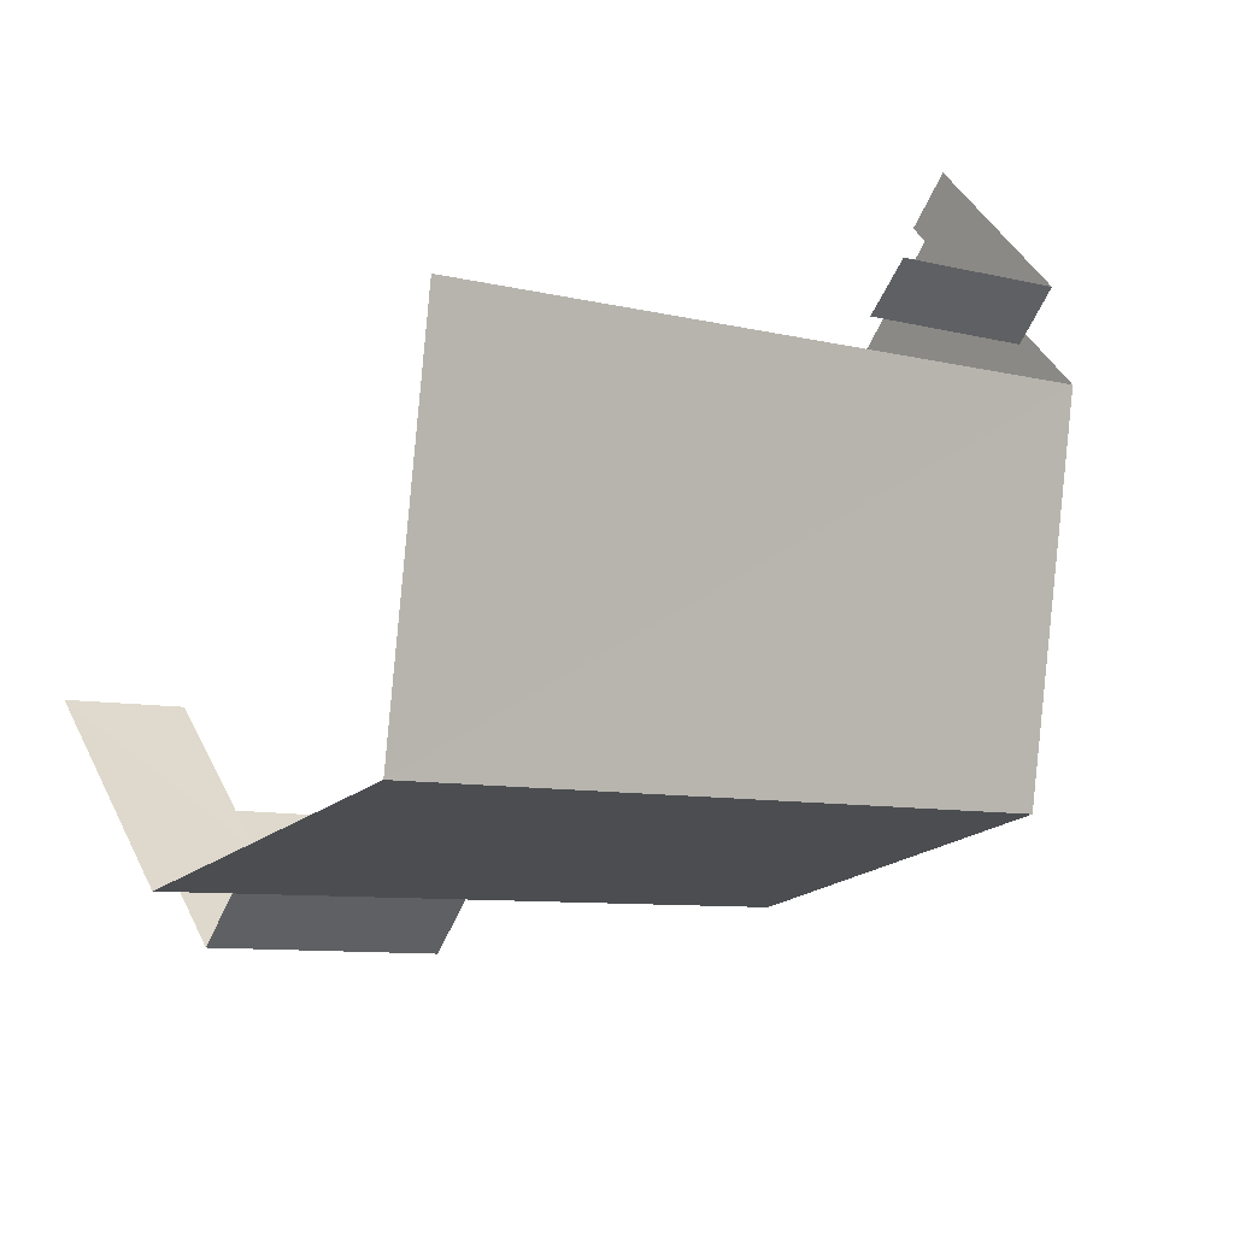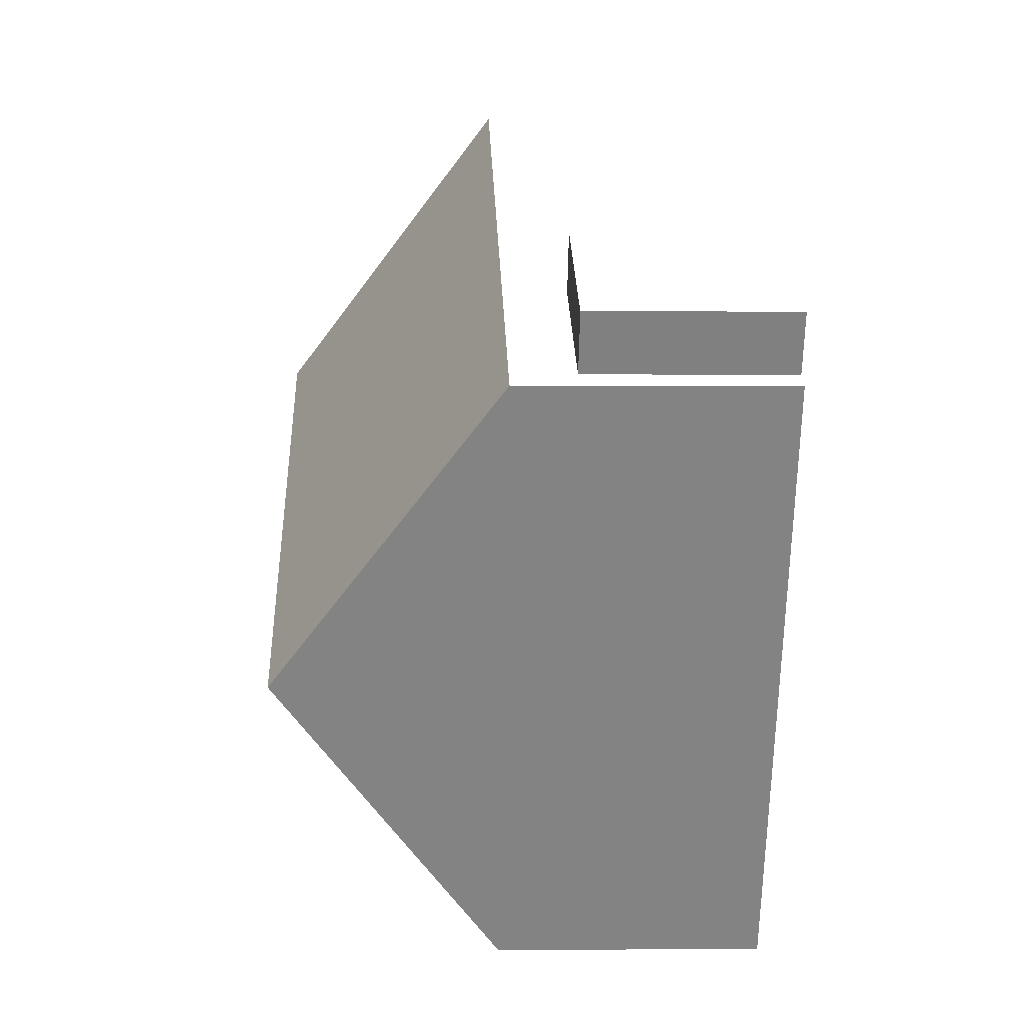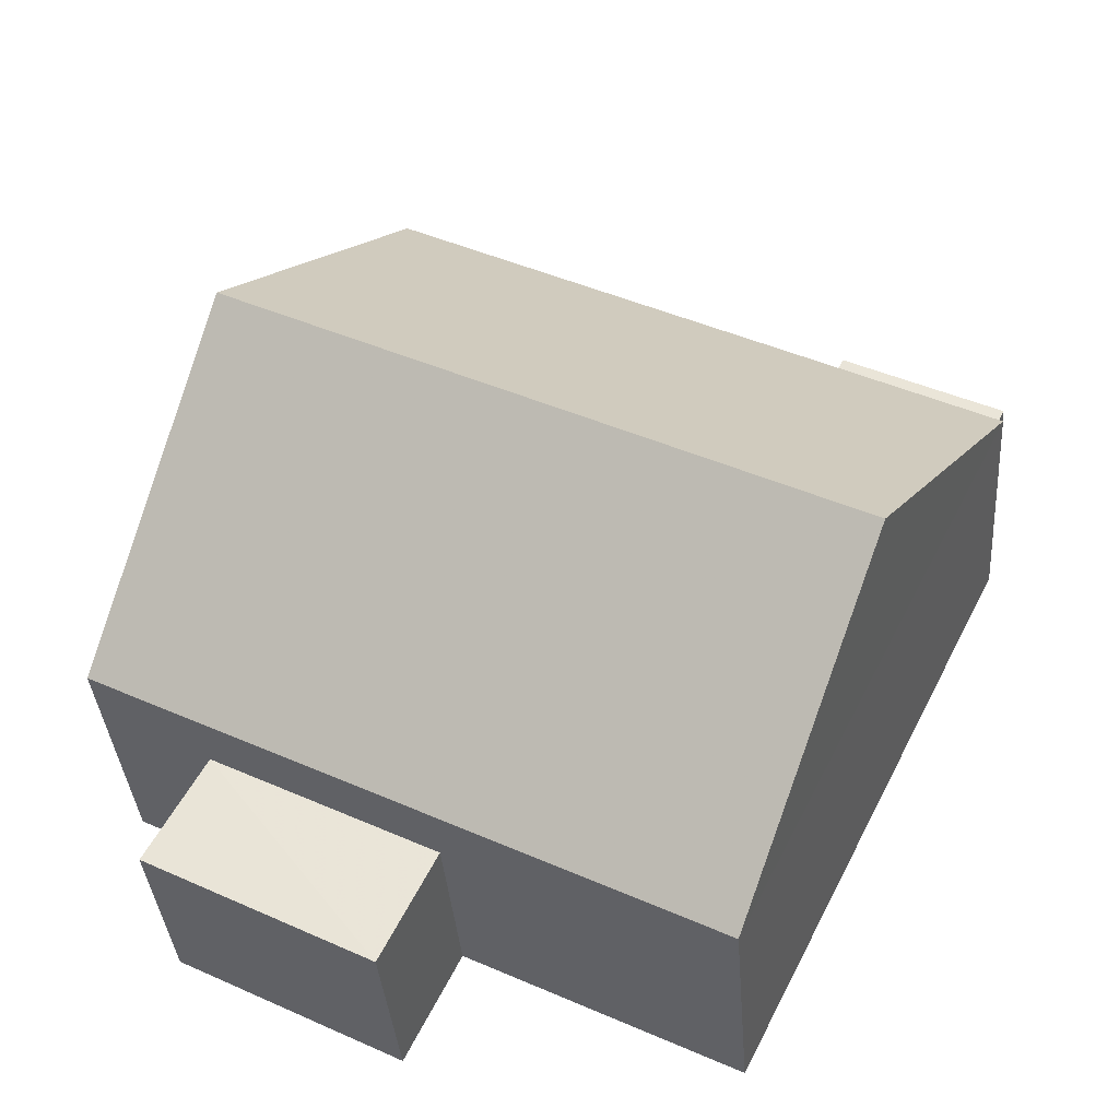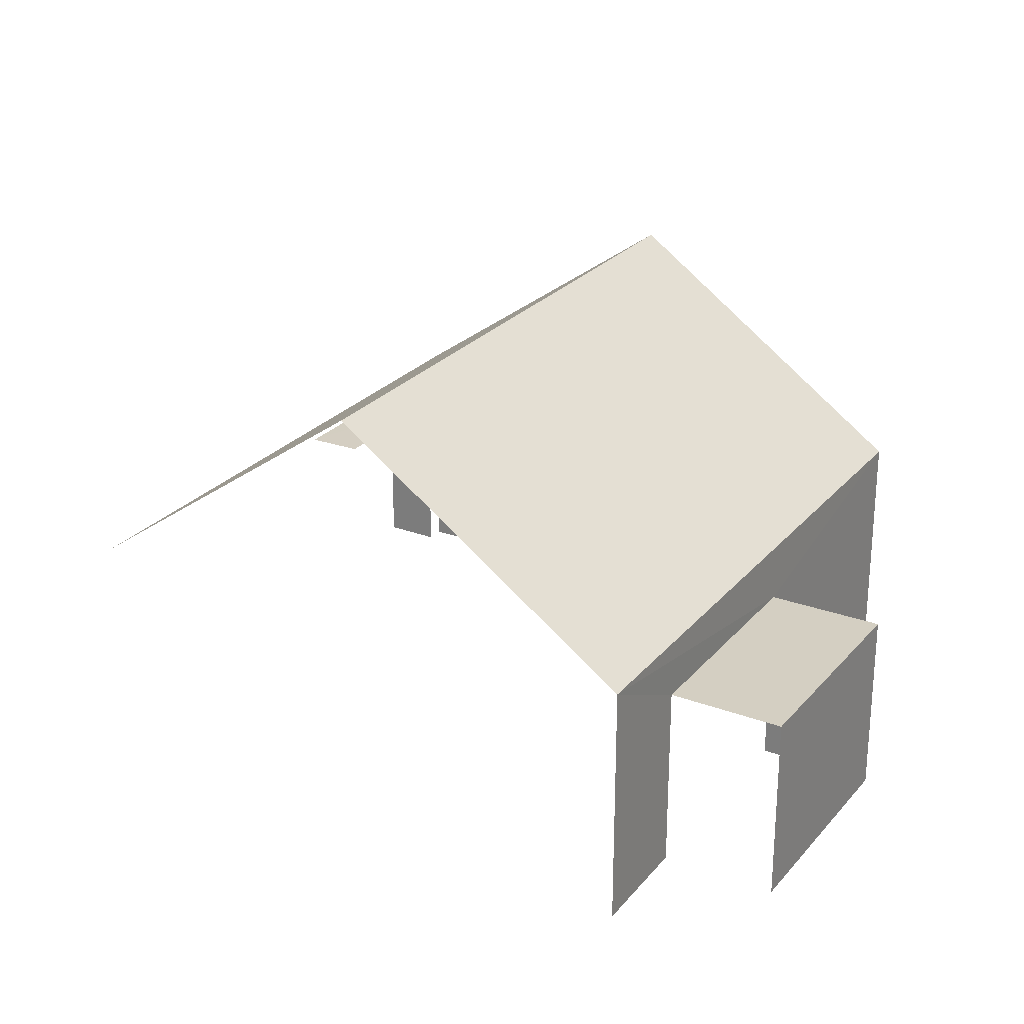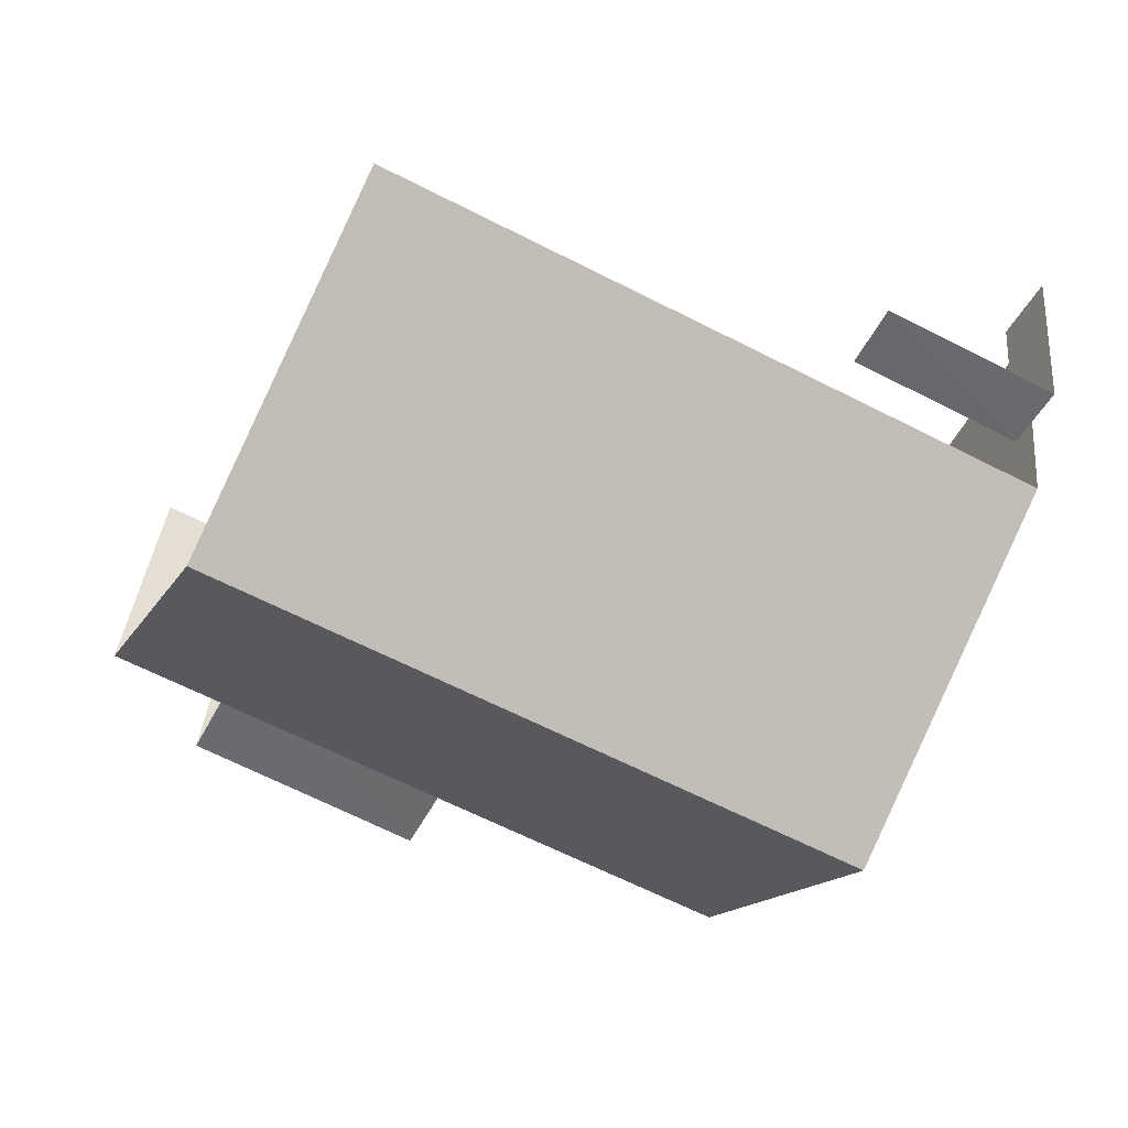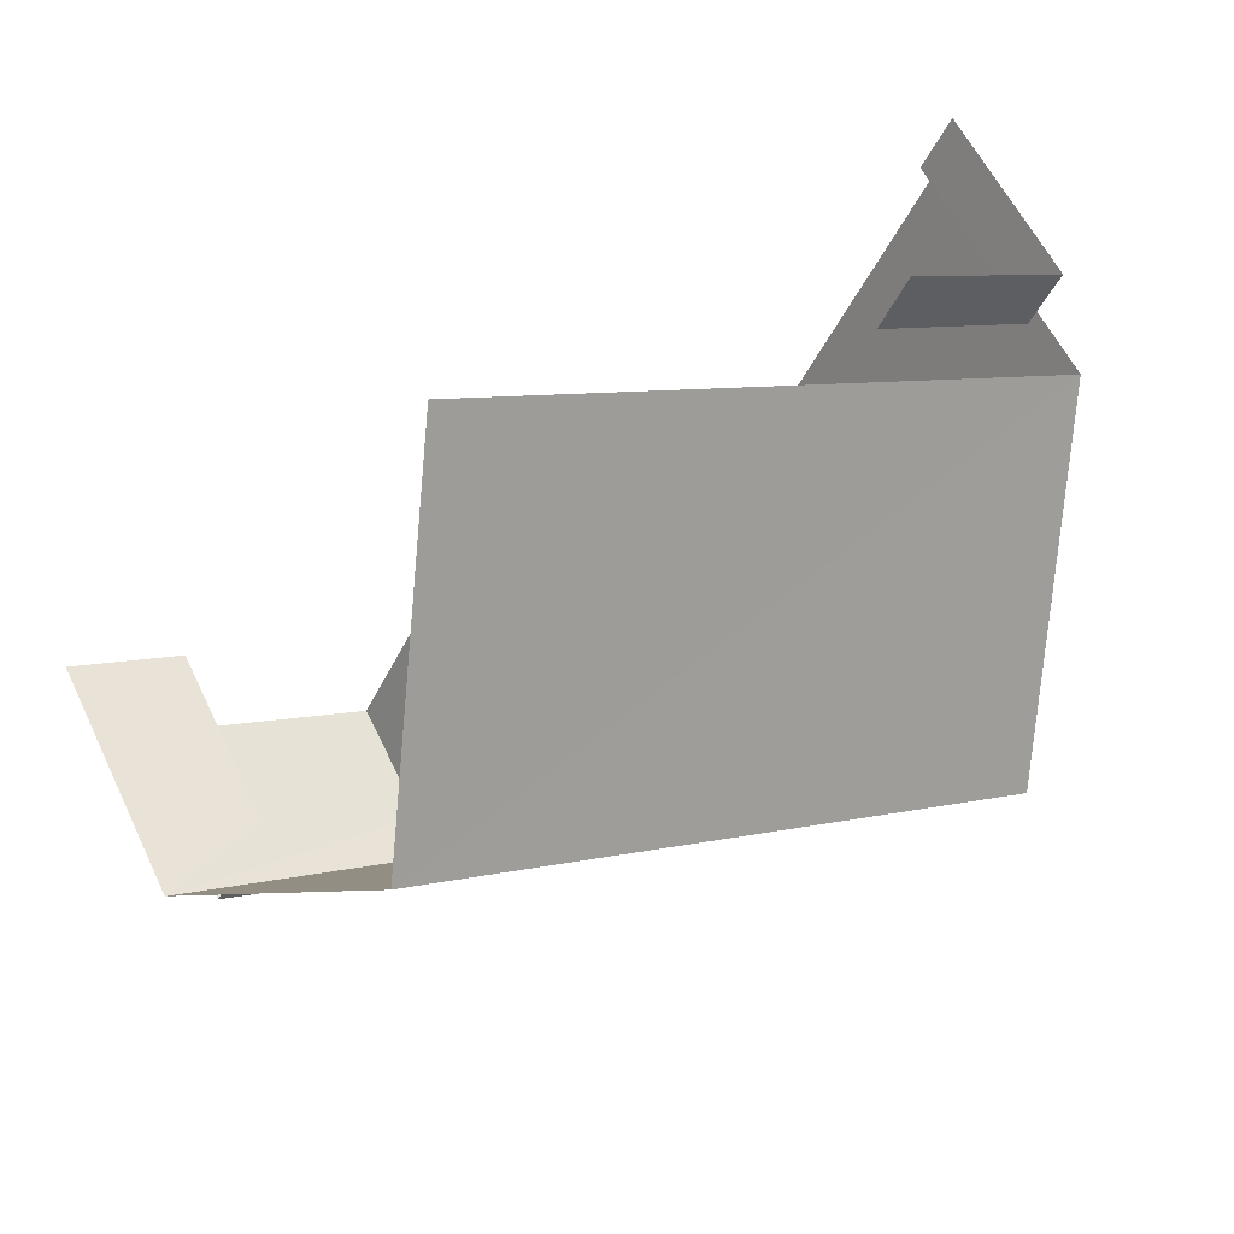
<metadata>
{"format":"obj","ext":"obj","renderer":"f3d","projection":"perspective","resolution":1024,"background":"white","views":[{"elev":42.6,"azim":-24.7,"up":"+Y"},{"elev":2.4,"azim":87.7,"up":"+Y"},{"elev":-36.7,"azim":4.3,"up":"+Y"},{"elev":25.4,"azim":-86.4,"up":"+Z"},{"elev":36.1,"azim":5.4,"up":"+Y"},{"elev":57.4,"azim":-25.1,"up":"+Y"}]}
</metadata>
<code>
v -2.242e+05 -1.276e+05 15.6
v -2.242e+05 -1.276e+05 15.6
v -2.242e+05 -1.276e+05 15.6
v -2.242e+05 -1.276e+05 15.6
v -2.242e+05 -1.276e+05 15.6
v -2.242e+05 -1.276e+05 15.6
v -2.242e+05 -1.276e+05 15.6
v -2.242e+05 -1.276e+05 15.6
v -2.242e+05 -1.276e+05 15.6
v -2.242e+05 -1.276e+05 15.6
v -2.242e+05 -1.276e+05 15.6
v -2.242e+05 -1.276e+05 15.6
v -2.242e+05 -1.276e+05 18.35
v -2.242e+05 -1.276e+05 18.35
v -2.242e+05 -1.276e+05 20.69
v -2.242e+05 -1.276e+05 20.69
v -2.242e+05 -1.276e+05 18.35
v -2.242e+05 -1.276e+05 18.35
v -2.242e+05 -1.276e+05 17.7
v -2.242e+05 -1.276e+05 17.7
v -2.242e+05 -1.276e+05 17.7
v -2.242e+05 -1.276e+05 17.7
v -2.242e+05 -1.276e+05 17.7
v -2.242e+05 -1.276e+05 17.7
v -2.242e+05 -1.276e+05 17.7
v -2.242e+05 -1.276e+05 17.7
f 1 2 3
f 4 1 5
f 6 7 8
f 1 3 7
f 6 8 9
f 10 7 11
f 5 1 10
f 11 6 12
f 11 7 6
f 10 1 7
f 19 4 20
f 19 1 4
f 3 2 14
f 14 17 15
f 14 2 17
f 7 3 26
f 3 14 26
f 6 23 12
f 26 14 13
f 23 26 13
f 12 23 13
f 25 9 8
f 25 24 9
f 7 25 8
f 7 26 25
f 13 14 15
f 16 13 15
f 17 18 16
f 15 17 16
f 19 20 21
f 22 19 21
f 23 24 25
f 26 23 25
f 6 9 24
f 23 6 24
f 20 4 5
f 21 20 5
f 19 2 1
f 2 19 17
f 10 11 22
f 18 17 22
f 11 18 22
f 22 17 19
f 10 21 5
f 10 22 21
f 18 11 13
f 18 13 16
f 11 12 13

</code>
